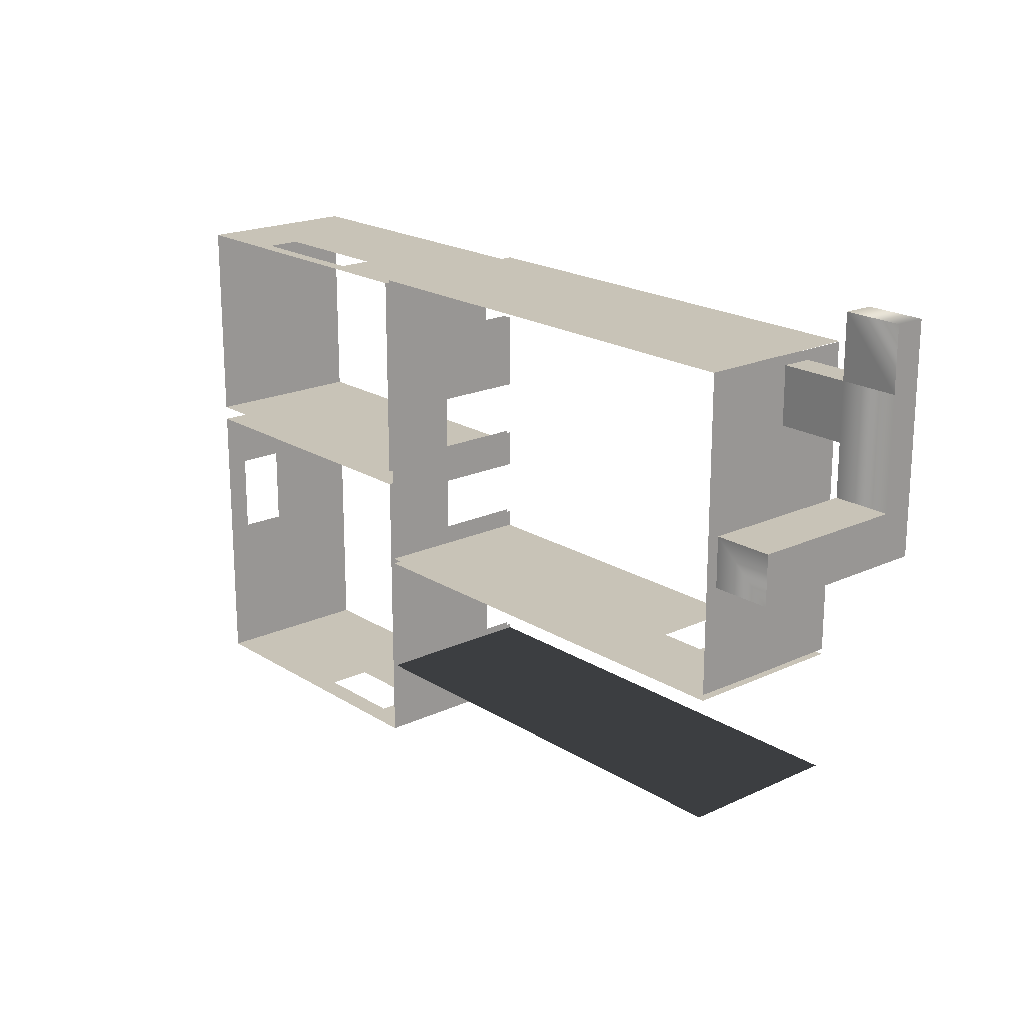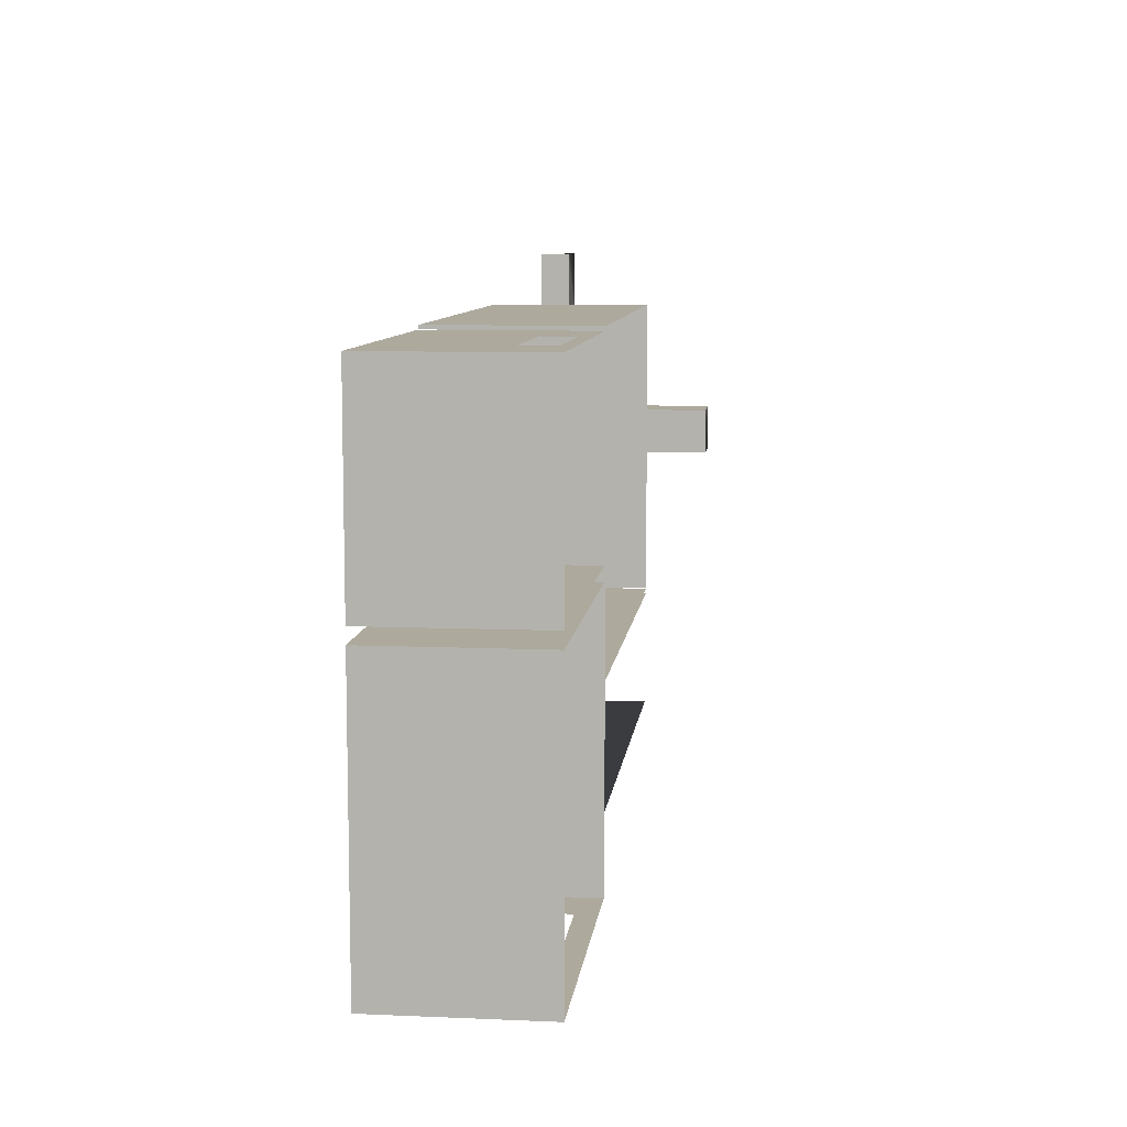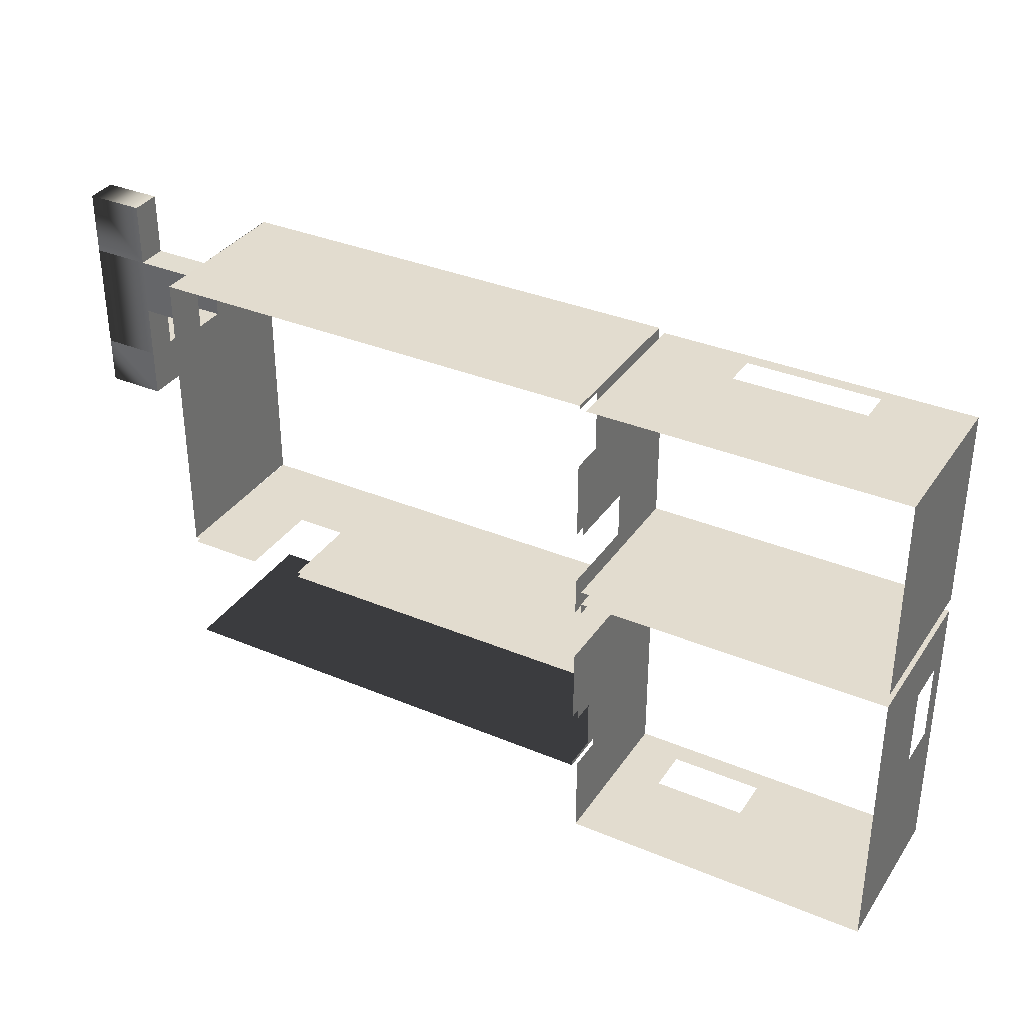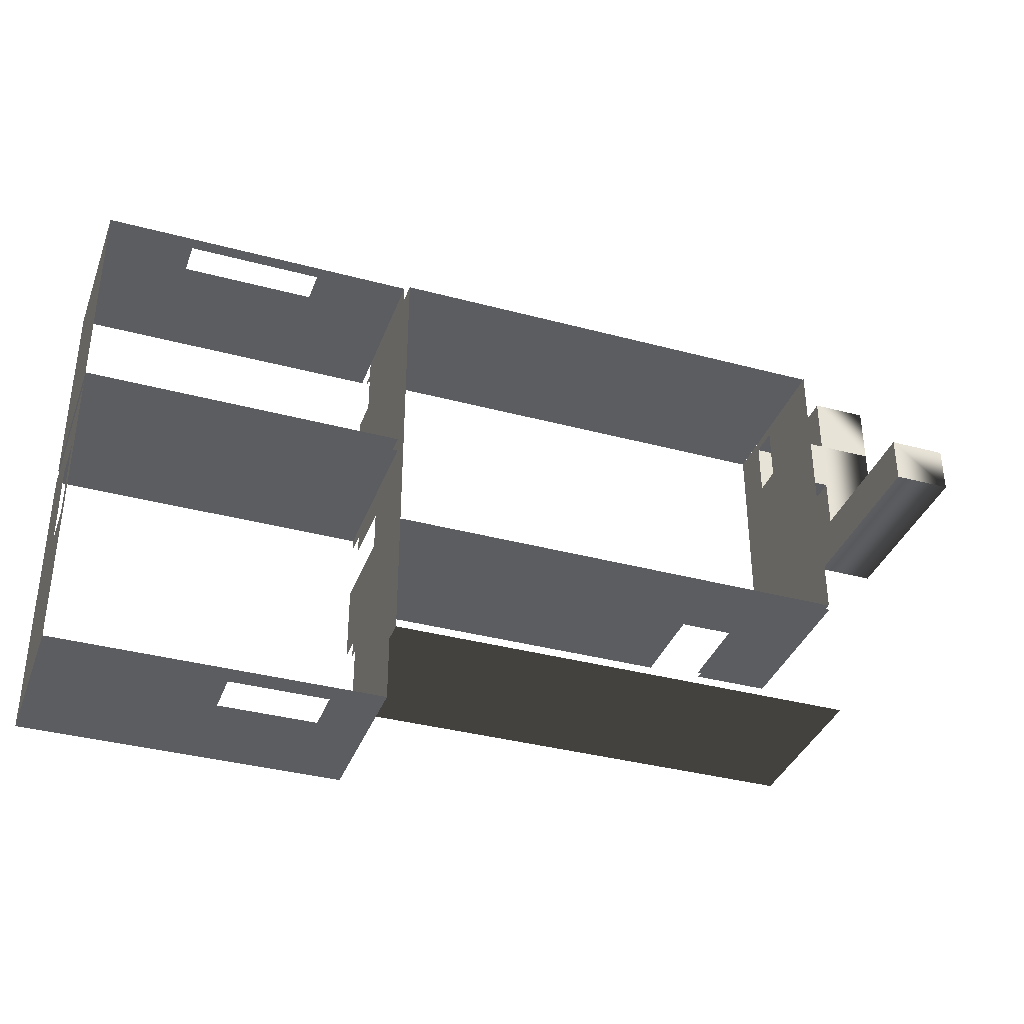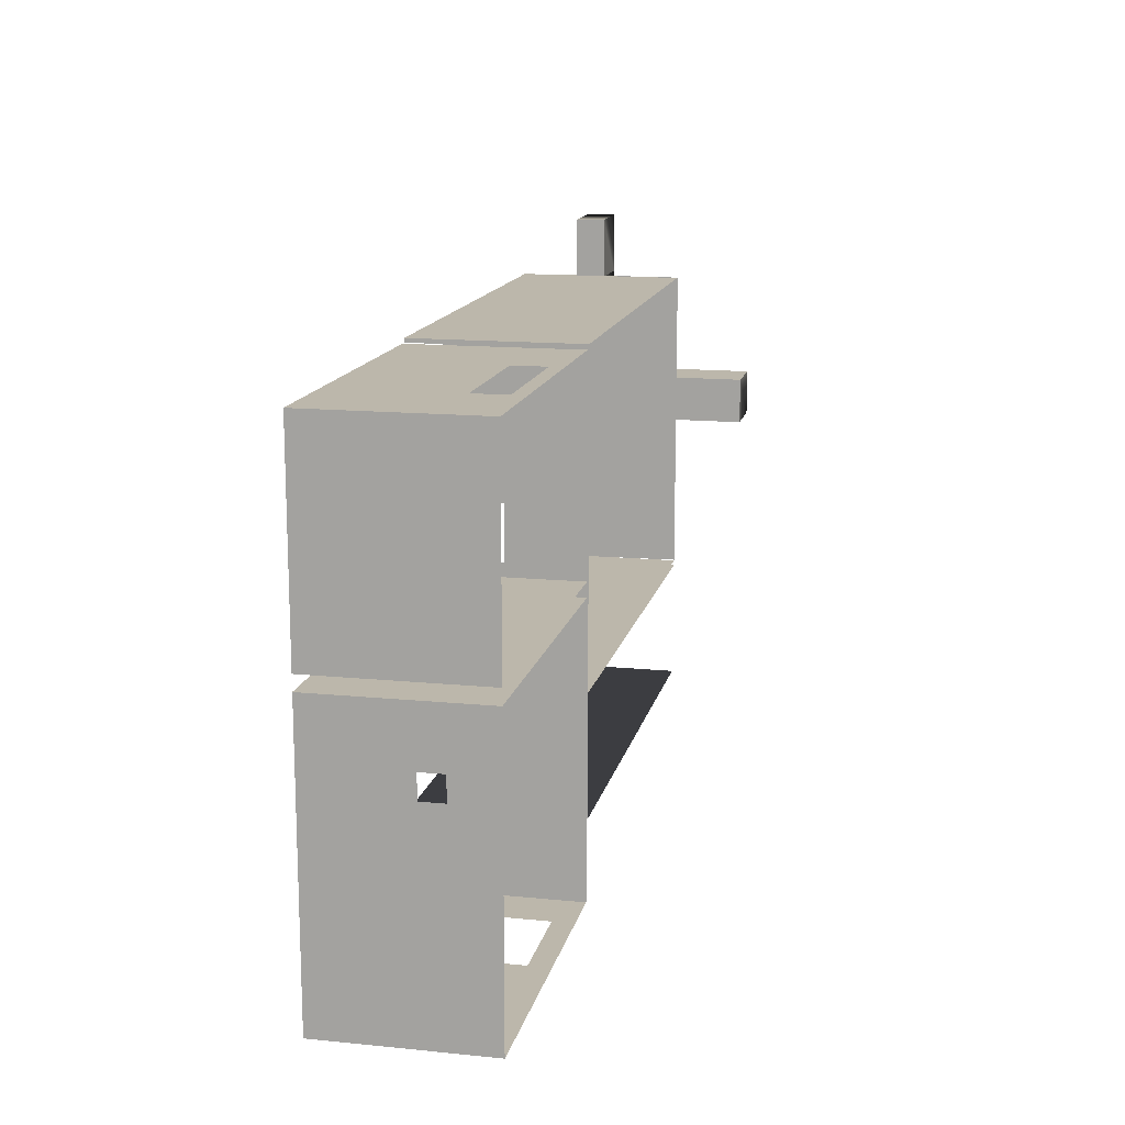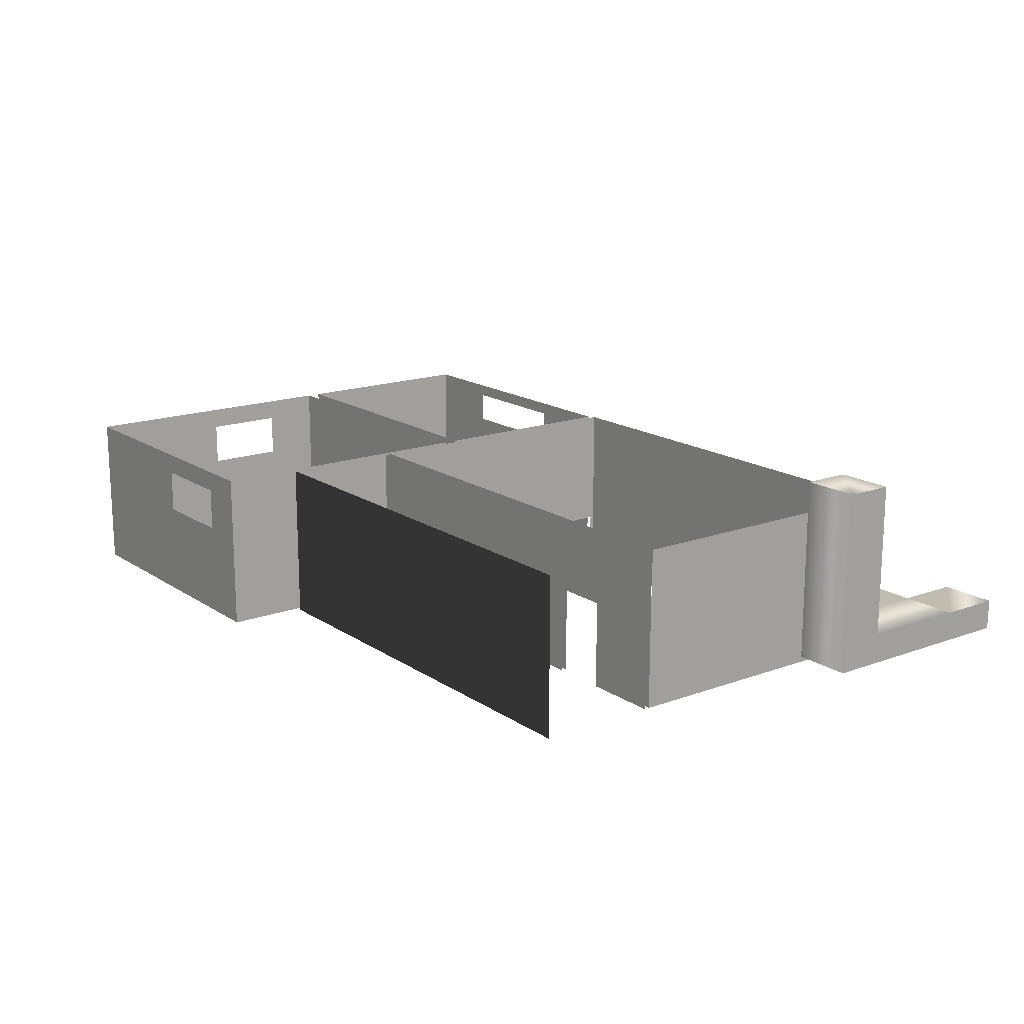
<metadata>
{"format":"obj","ext":"obj","renderer":"f3d","projection":"perspective","resolution":1024,"background":"white","views":[{"elev":19.7,"azim":-130.8,"up":"+Z"},{"elev":8.8,"azim":96.5,"up":"+Z"},{"elev":34.6,"azim":29.3,"up":"+Z"},{"elev":-36.6,"azim":160.8,"up":"+Z"},{"elev":14.4,"azim":102.2,"up":"+Z"},{"elev":16.4,"azim":-126.9,"up":"+Y"}]}
</metadata>
<code>
g default
v 521.7 433.6 943.7
v 521.7 433.6 701.8
v 521.7 140.5 943.7
v 521.7 140.5 701.8
v 521.7 -77.23 943.7
v 521.7 -77.23 701.8
v 521.7 140.5 402
v 521.7 433.6 402
v 521.7 -77.23 402
v 521.7 -212.3 701.8
v 521.7 -212.3 401.3
v 521.7 140.5 184.1
v 521.7 433.6 184.1
v 521.7 140.5 139.1
v 521.7 433.6 139.1
v 521.7 -212.3 139.1
v 521.7 -212.3 184.1
v 1754 140.5 943.7
v 1754 433.6 943.7
v 1754 -77.23 943.7
v 1754 -212 943.7
v 521.7 -212 943.7
v 1754 433.6 139.1
v 1754 140.5 139.1
v 1754 -77.23 139.1
v 1754 -212.1 139.1
v 784.6 433.6 943.7
v 784.6 140.5 943.7
v 784.6 -77.23 943.7
v 784.6 -212 943.7
v 1509 433.6 943.7
v 1509 140.5 943.7
v 1509 -77.23 943.7
v 1509 -212 943.7
v 884.4 381.4 943.7
v 884.4 252.5 943.7
v 1409 381.4 943.7
v 1409 252.5 943.7
v 1754 -212.1 139.1
g Test:Bathroom Test:Lvl1Walls
f 2 1 3 4
f 4 3 5 6
f 2 4 7 8
f 7 4 6 9
f 9 6 10 11
f 8 7 12 13
f 13 12 14 15
f 16 14 12 17
f 1 27 28 3
f 5 3 28 29 30 22
f 18 19 23 24
f 20 18 24 25
f 21 20 25 39
f 23 15 14 24
f 24 14 16 26
f 29 28 32 33 34 30
f 32 31 19 18
f 33 32 18 20 21 34
f 28 27 35 36
f 27 31 37 35
f 31 32 38 37
f 32 28 36 38
g default
v 521.7 433.6 -1047
v 521.7 433.6 -480.3
v 521.7 140.5 -1047
v 521.7 140.5 -480.3
v 521.7 -77.23 -1047
v 521.7 -77.23 -480.3
v 521.7 140.5 -180.5
v 521.7 433.6 -180.5
v 521.7 -77.23 -180.5
v 521.7 -212.3 -480.3
v 521.7 -212.3 -179.7
v 521.7 140.5 37.49
v 521.7 433.6 37.49
v 521.7 140.5 82.41
v 521.7 433.6 82.41
v 521.7 -212.3 82.41
v 521.7 -212.3 37.49
v 1754 140.5 -1047
v 1754 433.6 -1047
v 1754 -77.23 -1047
v 1754 -212 -1047
v 521.7 -212 -1047
v 1754 433.6 82.41
v 1754 140.5 82.41
v 1754 -77.23 82.41
v 1754 -212.1 82.41
v 521.7 433.6 -722.2
v 521.7 140.5 -722.2
v 521.7 -77.23 -722.2
v 521.7 -212 -722.2
v 1754 346.6 -459.8
v 1754 169.8 -459.8
v 1754 346.6 -141.7
v 1754 169.8 -141.7
v 712.2 349.6 -1047
v 1086 349.6 -1047
v 1086 175.3 -1047
v 712.2 175.3 -1047
v 1754 -212.1 82.41
g Test:Lvl1Walls Test:BedRoom
f 41 43 67 66
f 43 45 68 67
f 41 47 46 43
f 46 48 45 43
f 48 50 49 45
f 47 52 51 46
f 52 54 53 51
f 55 56 51 53
f 42 44 59 57
f 44 61 60 59
f 59 64 63 57
f 60 78 64 59
f 62 63 53 54
f 63 65 55 53
f 67 42 40 66
f 68 44 42 67
f 68 69 61 44
f 57 71 70 58
f 58 70 72 62
f 62 72 73 63
f 63 73 71 57
f 40 74 75 58
f 58 75 76 57
f 57 76 77 42
f 42 77 74 40
g default
v 498.5 433.6 -738.2
v 498.5 140.5 -738.2
v 498.5 -77.23 -738.2
v 498.5 -212 -738.2
v -1319 140.5 -738.2
v -1319 433.6 -738.2
v -1319 -77.23 -738.2
v -1319 -212 -738.2
g Test:Lvl1Walls Test:Hall
f 85 83 84 79 80 81 82 86
g default
v 498.5 433.6 959.7
v 498.5 140.5 959.7
v 498.5 -77.23 959.7
v 498.5 -212 959.7
v -1319 140.5 959.7
v -1319 433.6 959.7
v -1319 -77.23 959.7
v -1319 -212 959.7
g Test:Lvl1Walls Test:LivingRoom
f 93 91 92 87 88 89 90 94
g default
v 498.5 433.6 139.1
v 498.5 140.5 139.1
v 498.5 -212.3 139.1
v 498.5 -77.23 943.7
v 498.5 -212 943.7
v 498.5 -212.3 701.8
v 498.5 -212.3 401.3
v 498.5 -77.23 402
v 498.5 -77.23 701.8
v 498.5 140.5 701.8
v 498.5 140.5 402
v 498.5 140.5 943.7
v 498.5 433.6 701.8
v 498.5 433.6 943.7
v 498.5 433.6 402
v 498.5 140.5 184.1
v 498.5 433.6 184.1
v 498.5 -212.3 184.1
v 498.5 140.5 959.7
v 498.5 433.6 959.7
v 498.5 -77.23 959.7
v 498.5 -212 959.7
v 498.5 433.6 37.49
v 498.5 140.5 37.49
v 498.5 -212.3 37.49
v 498.5 433.6 -180.5
v 498.5 140.5 -180.5
v 498.5 -212.3 -180.5
v 498.5 433.6 -480.3
v 498.5 140.5 -480.3
v 498.5 -212.3 -480.3
v 498.5 433.6 -722.2
v 498.5 140.5 -722.2
v 498.5 -212.3 -722.2
v 498.5 433.6 -738.2
v 498.5 140.5 -738.2
v 498.5 -212.3 -738.2
v 498.5 -77.23 -480.3
v 498.5 -77.23 -722.2
g Test:Lvl1Walls Test:LivingRoom1
f 102 101 100 103
f 102 103 104 105
f 106 104 103 98
f 105 104 107 109
f 108 107 104 106
f 114 108 106 113
f 113 106 98 115
f 116 115 98 99
f 110 105 109 111
f 110 111 95 96
f 112 110 96 97
f 96 95 117 118
f 97 96 118 119
f 118 117 120 121
f 121 120 123 124
f 122 121 124 125
f 124 123 126 127
f 127 126 129 130
f 128 127 130 131
f 124 127 133 132
g default
v -1319 73.54 700
v -1319 -44.03 700
v -1319 73.54 922
v -1319 -44.03 920.4
v -1583 73.54 700
v -1583 -44.03 700
v -1583 73.54 922
v -1583 -44.03 920.4
v -1806 -44.03 700
v -1806 73.54 700
v -1806 73.54 922
v -1806 -44.03 920.4
v -1583 73.54 1165
v -1583 -44.03 1164
v -1806 -44.03 1164
v -1806 73.54 1165
v -1583 -44.03 498.2
v -1583 73.54 498.2
v -1806 73.54 498.2
v -1806 -44.03 498.2
v -1583 -44.03 314.2
v -1583 73.54 314.2
v -1806 73.54 314.2
v -1806 -44.03 314.2
v -1583 669.8 498.2
v -1806 669.8 498.2
v -1806 669.8 314.2
v -1583 669.8 314.2
g Test:Lvl1Walls Test:Vent
f 142 143 144 145
f 135 134 138 139
f 134 136 140 138
f 136 137 141 140
f 137 135 139 141
f 154 155 156 157
f 138 140 144 143
f 146 147 148 149
f 141 139 142 145
f 140 141 147 146
f 141 145 148 147
f 145 144 149 148
f 144 140 146 149
f 139 138 151 150
f 138 143 152 151
f 143 142 153 152
f 142 139 150 153
f 150 151 155 154
f 158 159 160 161
f 152 153 157 156
f 153 150 154 157
f 151 152 159 158
f 152 156 160 159
f 156 155 161 160
f 155 151 158 161
g default
v -1019 436.3 -245.1
v -801.4 436.3 -245.1
v -801.4 -209.7 -245.1
v -1019 -209.7 -245.1
v -801.4 143.2 -245.1
v -1019 143.2 -245.1
v -1019 -74.59 -245.1
v -801.4 -75.81 -245.1
v 498.5 143.2 -245.1
v 498.5 436.3 -245.1
v 498.5 -75.81 -245.1
v 498.5 -209.7 -245.1
v -1319 436.3 -245.1
v -1319 143.2 -245.1
v -1319 -74.59 -245.1
v -1319 -209.7 -245.1
g Test:Lvl1Walls Test:polySurface9
f 163 162 167 166
f 166 170 171 163
f 169 172 170 166
f 164 173 172 169
f 162 174 175 167
f 167 175 176 168
f 168 176 177 165
g default
v -1319 143.2 -245.1
v -1319 436.3 -242.2
v -1319 -74.59 -245.1
v -1319 -209.7 -245.1
v -1319 143.2 961.2
v -1319 436.3 961.2
v -1319 -74.59 958.3
v -1319 -209.7 958.3
v -1319 73.54 700
v -1319 -44.03 700
v -1319 73.54 922
v -1319 -44.03 920.4
g Test:Lvl1Walls Test:polySurface6
f 178 179 183 182
f 181 180 184 185
f 180 178 186 187
f 178 182 188 186
f 182 184 189 188
f 184 180 187 189
g default
v -1019 436.3 -265.3
v -801.4 436.3 -265.3
v -801.4 -209.7 -265.3
v -1019 -209.7 -265.3
v -801.4 143.2 -265.3
v -1019 143.2 -265.3
v -1019 -74.59 -265.3
v -801.4 -75.81 -265.3
v 498.5 143.2 -265.3
v 498.5 436.3 -265.3
v 498.5 -75.81 -265.3
v 498.5 -209.7 -265.3
v -1319 436.3 -265.3
v -1319 143.2 -265.3
v -1319 -74.59 -265.3
v -1319 -209.7 -265.3
g Test:Lvl1Walls Test:Hall1
f 191 194 195 190
f 194 191 199 198
f 197 194 198 200
f 192 197 200 201
f 190 195 203 202
f 195 196 204 203
f 196 193 205 204

</code>
